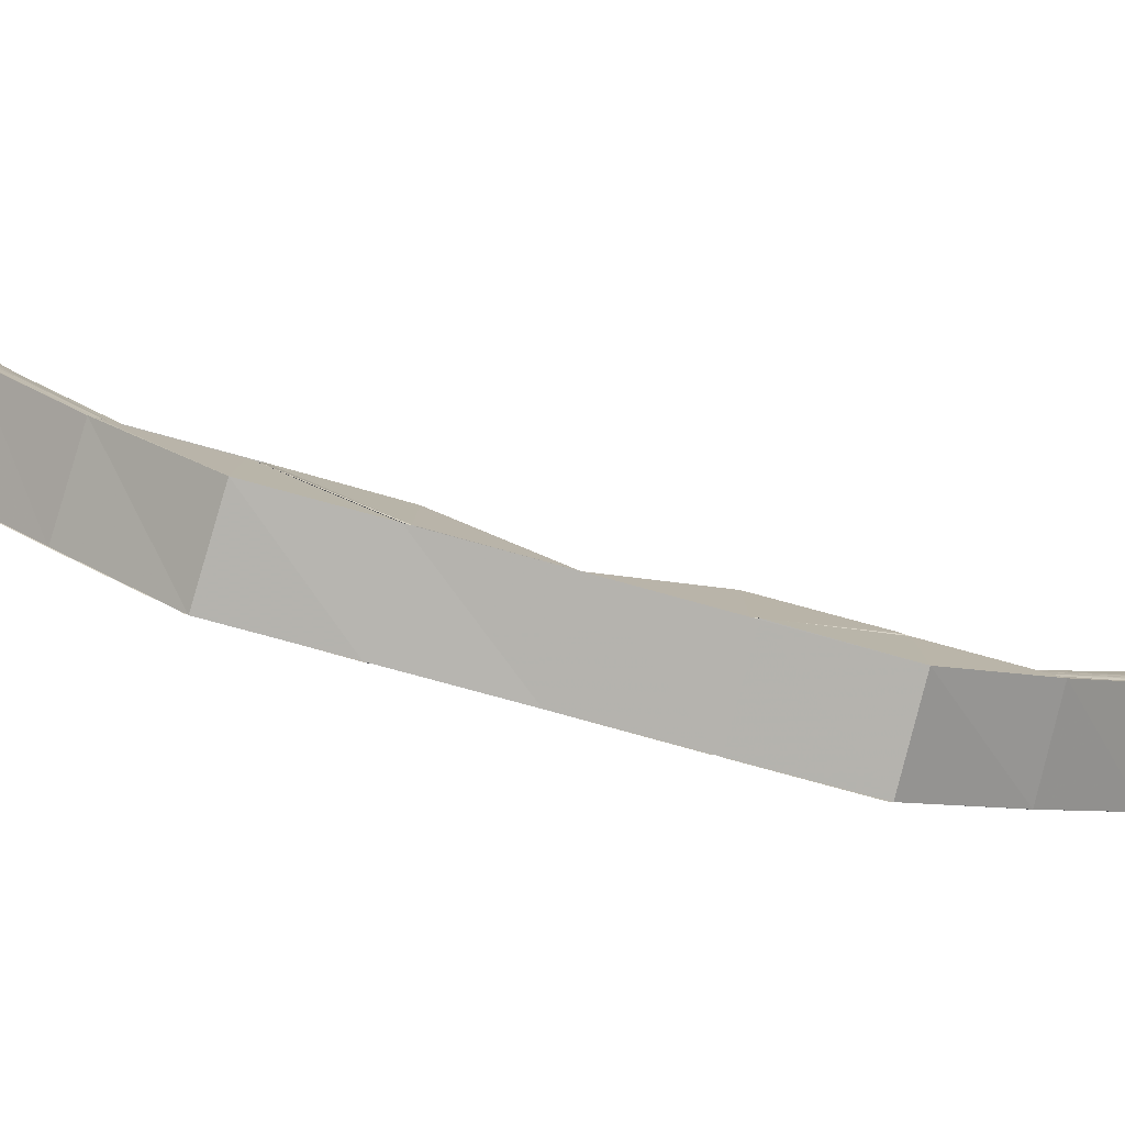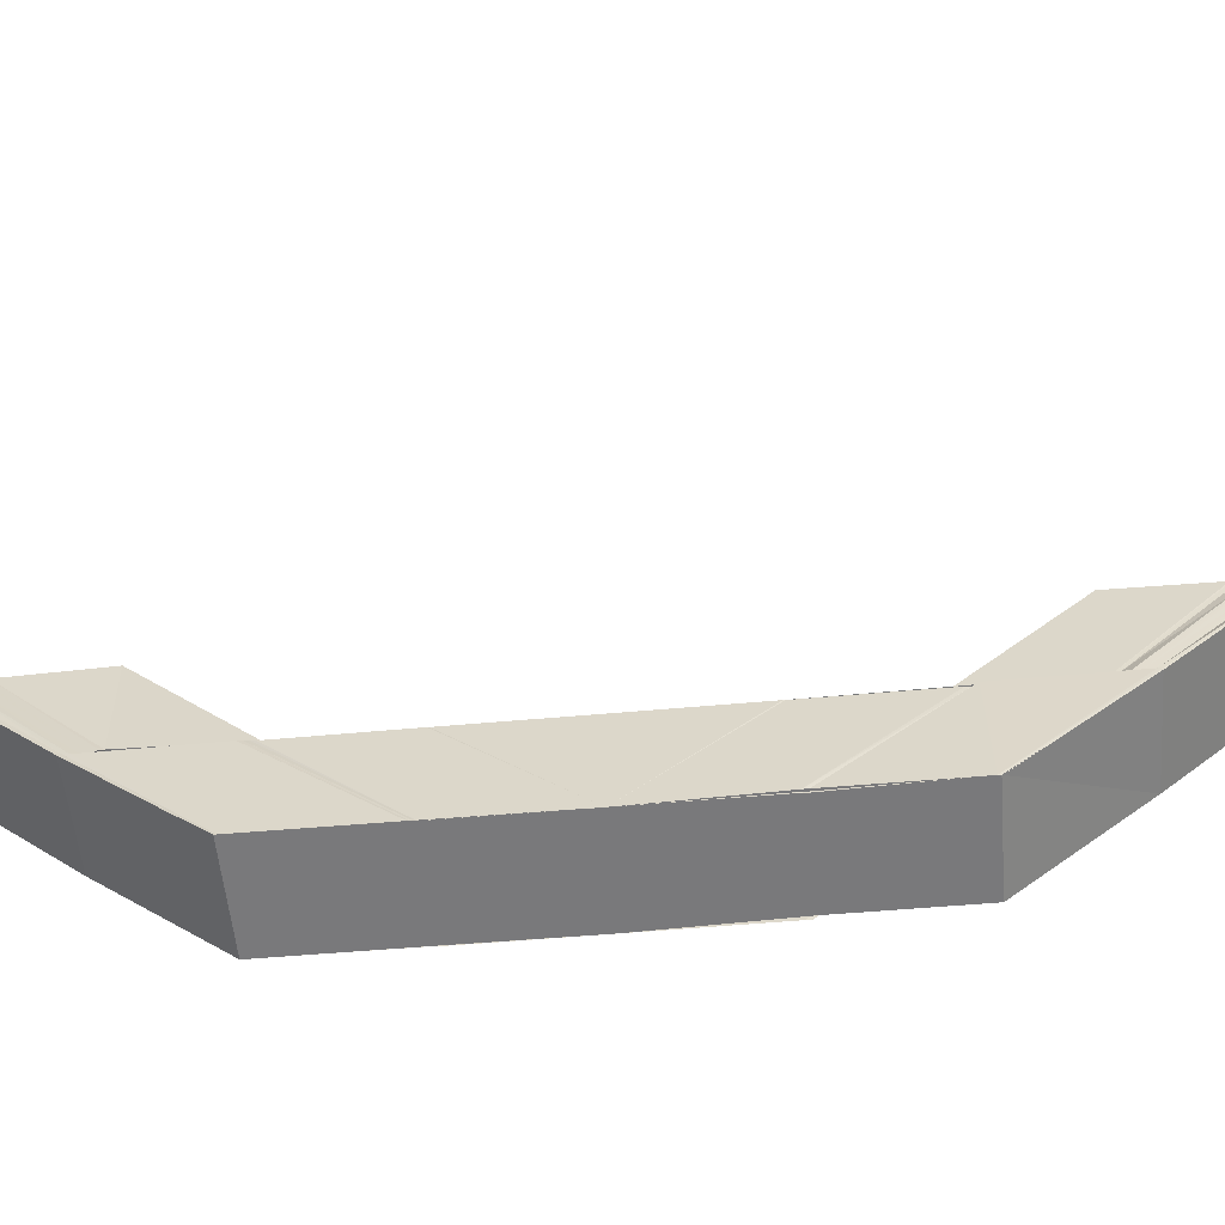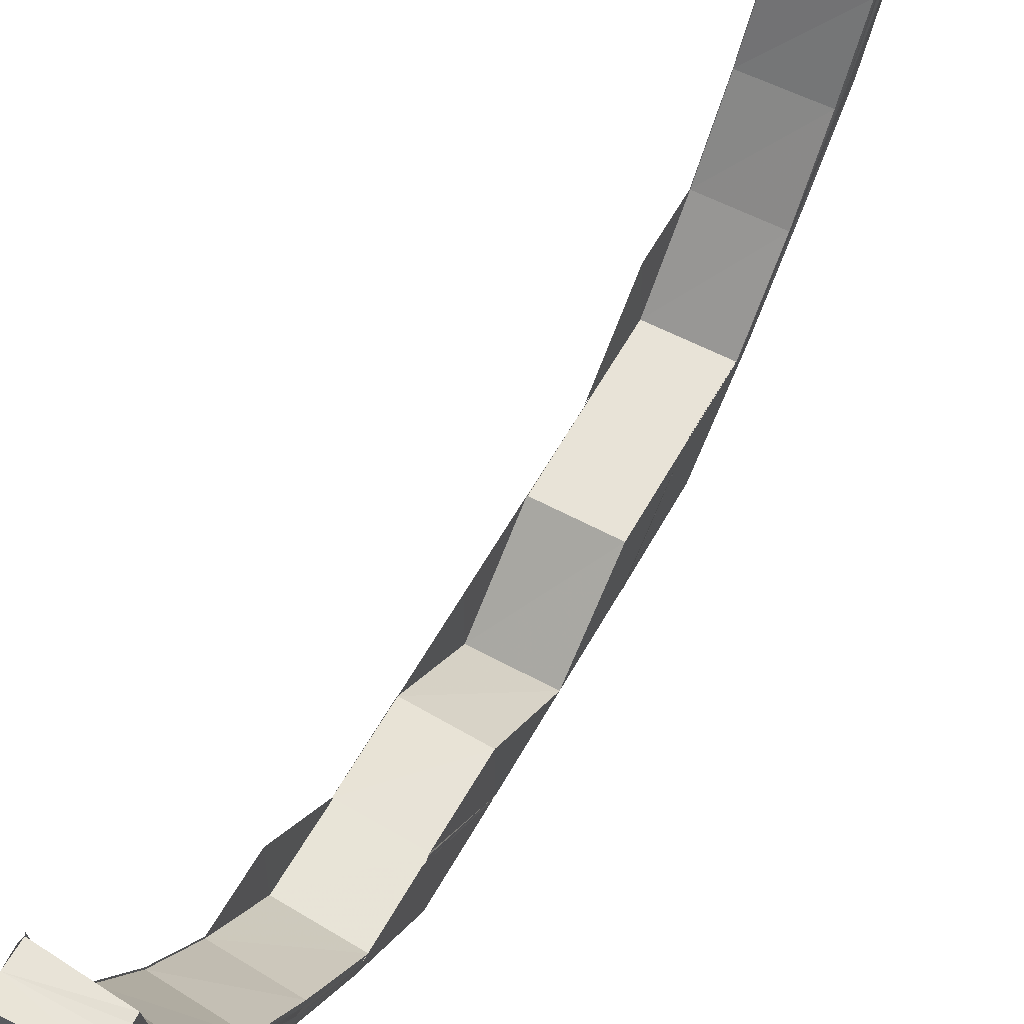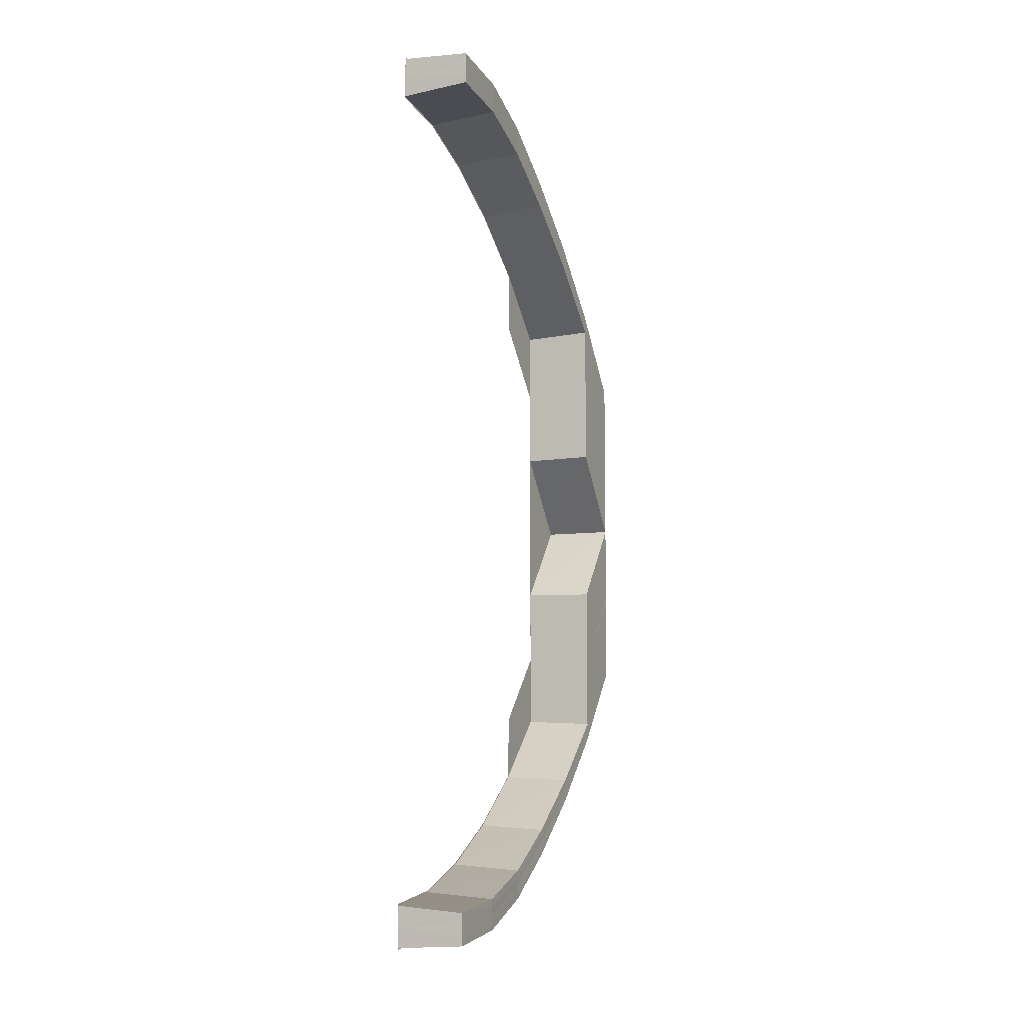
<metadata>
{"format":"obj","ext":"obj","renderer":"f3d","projection":"perspective","resolution":1024,"background":"white","views":[{"elev":-79.8,"azim":-105.2,"up":"+Y"},{"elev":-57.1,"azim":95.3,"up":"+Y"},{"elev":61.6,"azim":-150.5,"up":"+Y"},{"elev":-7.8,"azim":-157.3,"up":"+Z"}]}
</metadata>
<code>
o 13950
v 2229 1868 7.89
v 2229 1868 7.891
v 2229 1868 7.89
v 2229 1868 7.891
v 2229 1868 7.89
v 2229 1868 7.892
v 2229 1868 7.891
v 2229 1868 7.895
v 2229 1868 7.895
v 2229 1868 7.891
v 2229 1868 7.891
v 2229 1868 7.895
v 2229 1868 7.895
v 2229 1868 7.901
v 2229 1868 7.901
v 2229 1868 7.895
v 2229 1868 7.895
v 2229 1868 7.891
v 2229 1868 7.892
v 2229 1868 7.891
v 2229 1868 7.895
v 2229 1868 7.895
v 2229 1868 7.901
v 2229 1868 7.901
v 2229 1868 7.901
v 2229 1868 7.909
v 2229 1868 7.91
v 2229 1868 7.919
v 2229 1868 7.919
v 2229 1868 7.93
v 2229 1868 7.931
v 2229 1868 7.943
v 2229 1868 7.943
v 2229 1868 7.931
v 2229 1868 7.955
v 2229 1868 7.943
v 2229 1868 7.955
v 2229 1868 7.955
v 2229 1868 7.944
v 2229 1868 7.944
v 2229 1868 7.943
v 2229 1868 7.932
v 2229 1868 7.931
v 2229 1868 7.943
v 2229 1868 7.931
v 2229 1868 7.943
v 2229 1868 7.931
v 2229 1868 7.919
v 2229 1868 7.93
v 2229 1868 7.919
v 2229 1868 7.909
v 2229 1868 7.919
v 2229 1868 7.919
v 2229 1868 7.909
v 2229 1868 7.909
v 2229 1868 7.91
v 2229 1868 7.901
v 2229 1868 7.92
v 2229 1868 7.909
v 2229 1868 7.909
v 2229 1868 7.901
v 2229 1868 7.901
v 2229 1868 7.91
v 2229 1868 7.921
v 2229 1868 7.902
v 2229 1868 7.911
v 2229 1868 7.921
v 2229 1868 7.912
v 2229 1868 7.922
v 2229 1868 7.903
v 2229 1868 7.896
v 2229 1868 7.913
v 2229 1868 7.922
v 2229 1868 7.904
v 2229 1868 7.922
v 2229 1868 7.932
v 2229 1868 7.932
v 2229 1868 7.922
v 2229 1868 7.913
v 2229 1868 7.922
v 2229 1868 7.922
v 2229 1868 7.922
v 2229 1868 7.913
v 2229 1868 7.913
v 2229 1868 7.913
v 2229 1868 7.913
v 2229 1868 7.906
v 2229 1868 7.906
v 2229 1868 7.913
v 2229 1868 7.906
v 2229 1868 7.913
v 2229 1868 7.906
v 2229 1868 7.913
v 2229 1868 7.913
v 2229 1868 7.906
v 2229 1868 7.906
v 2229 1868 7.905
v 2229 1868 7.9
v 2229 1868 7.906
v 2229 1868 7.906
v 2229 1868 7.9
v 2229 1868 7.9
v 2229 1868 7.9
v 2229 1868 7.897
v 2229 1868 7.9
v 2229 1868 7.9
v 2229 1868 7.897
v 2229 1868 7.897
v 2229 1868 7.896
v 2229 1868 7.896
v 2229 1868 7.897
v 2229 1868 7.897
v 2229 1868 7.896
v 2229 1868 7.896
v 2229 1868 7.895
v 2229 1868 7.896
v 2229 1868 7.9
v 2229 1868 7.897
v 2229 1868 7.905
v 2229 1868 7.9
v 2229 1868 7.913
v 2229 1868 7.906
v 2229 1868 7.922
v 2229 1868 7.913
v 2229 1868 7.905
v 2229 1868 7.9
v 2229 1868 7.896
v 2229 1868 7.895
v 2229 1868 7.894
v 2229 1868 7.896
v 2229 1868 7.897
v 2229 1868 7.896
v 2229 1868 7.896
v 2229 1868 7.897
v 2229 1868 7.896
v 2229 1868 7.9
v 2229 1868 7.897
v 2229 1868 7.897
v 2229 1868 7.9
v 2229 1868 7.897
v 2229 1868 7.906
v 2229 1868 7.9
v 2229 1868 7.9
v 2229 1868 7.906
v 2229 1868 7.9
v 2229 1868 7.899
v 2229 1868 7.895
v 2229 1868 7.893
v 2229 1868 7.894
v 2229 1868 7.898
v 2229 1868 7.893
v 2229 1868 7.892
v 2229 1868 7.891
v 2229 1868 7.89
v 2229 1868 7.895
v 2229 1868 7.894
v 2229 1868 7.893
v 2229 1868 7.892
v 2229 1868 7.891
v 2229 1868 7.89
v 2229 1868 7.89
v 2229 1868 7.891
v 2229 1868 7.891
v 2229 1868 7.89
v 2229 1868 7.891
v 2229 1868 7.89
v 2229 1868 7.895
v 2229 1868 7.892
v 2229 1868 7.891
v 2229 1868 7.891
v 2229 1868 7.895
v 2229 1868 7.891
v 2229 1868 7.901
v 2229 1868 7.895
v 2229 1868 7.895
v 2229 1868 7.895
v 2229 1868 7.901
v 2229 1868 7.895
v 2229 1868 7.909
v 2229 1868 7.901
v 2229 1868 7.901
v 2229 1868 7.901
v 2229 1868 7.909
v 2229 1868 7.901
v 2229 1868 7.919
v 2229 1868 7.91
v 2229 1868 7.909
v 2229 1868 7.909
v 2229 1868 7.919
v 2229 1868 7.909
v 2229 1868 7.93
v 2229 1868 7.919
v 2229 1868 7.919
v 2229 1868 7.919
v 2229 1868 7.93
v 2229 1868 7.919
v 2229 1868 7.92
v 2229 1868 7.91
v 2229 1868 7.919
v 2229 1868 7.931
v 2229 1868 7.91
v 2229 1868 7.943
v 2229 1868 7.931
v 2229 1868 7.943
v 2229 1868 7.931
v 2229 1868 7.943
v 2229 1868 7.932
v 2229 1868 7.943
v 2229 1868 7.944
v 2229 1868 7.932
v 2229 1868 7.955
v 2229 1868 7.967
v 2229 1868 7.967
v 2229 1868 7.979
v 2229 1868 7.979
v 2229 1868 7.967
v 2229 1868 7.967
v 2229 1868 7.98
v 2229 1868 7.968
v 2229 1868 7.98
v 2229 1868 7.967
v 2229 1868 7.955
v 2229 1868 7.98
v 2229 1868 7.991
v 2229 1868 7.978
v 2229 1868 7.967
v 2229 1868 7.978
v 2229 1868 7.989
v 2229 1868 8.001
v 2229 1868 7.991
v 2229 1868 7.98
v 2229 1868 7.992
v 2229 1868 7.992
v 2229 1868 7.98
v 2229 1868 7.992
v 2229 1868 7.98
v 2229 1868 8.002
v 2229 1868 7.991
v 2229 1868 7.992
v 2229 1868 7.992
v 2229 1868 8.002
v 2229 1868 7.992
v 2229 1868 8.01
v 2229 1868 8.001
v 2229 1868 8.002
v 2229 1868 8.002
v 2229 1868 8.01
v 2229 1868 8.002
v 2229 1868 8.016
v 2229 1868 8.009
v 2229 1868 8.01
v 2229 1868 8.01
v 2229 1868 8.016
v 2229 1868 8.01
v 2229 1868 8.019
v 2229 1868 8.015
v 2229 1868 8.016
v 2229 1868 8.016
v 2229 1868 8.02
v 2229 1868 8.016
v 2229 1868 8.021
v 2229 1868 8.019
v 2229 1868 8.019
v 2229 1868 8.02
v 2229 1868 8.021
v 2229 1868 8.02
v 2229 1868 8.02
v 2229 1868 8.019
v 2229 1868 8.019
v 2229 1868 8.015
v 2229 1868 8.016
v 2229 1868 8.009
v 2229 1868 8.01
v 2229 1868 8.001
v 2229 1868 8.002
v 2229 1868 7.991
v 2229 1868 7.992
v 2229 1868 7.98
v 2229 1868 8.019
v 2229 1868 8.02
v 2229 1868 8.021
v 2229 1868 8.019
v 2229 1868 8.019
v 2229 1868 8.021
v 2229 1868 8.021
v 2229 1868 8.02
v 2229 1868 8.019
v 2229 1868 8.016
v 2229 1868 8.02
v 2229 1868 8.019
v 2229 1868 8.016
v 2229 1868 8.016
v 2229 1868 8.018
v 2229 1868 8.018
v 2229 1868 8.015
v 2229 1868 8.01
v 2229 1868 8.016
v 2229 1868 8.016
v 2229 1868 8.01
v 2229 1868 8.01
v 2229 1868 8.014
v 2229 1868 8.009
v 2229 1868 8.002
v 2229 1868 8.01
v 2229 1868 8.01
v 2229 1868 8.002
v 2229 1868 8.002
v 2229 1868 8.017
v 2229 1868 8.008
v 2229 1868 8.013
v 2229 1868 8.017
v 2229 1868 8.015
v 2229 1868 8.016
v 2229 1868 8.001
v 2229 1868 7.992
v 2229 1868 8.002
v 2229 1868 8.002
v 2229 1868 7.992
v 2229 1868 7.992
v 2229 1868 7.991
v 2229 1868 8
v 2229 1868 8.007
v 2229 1868 7.991
v 2229 1868 7.98
v 2229 1868 7.98
v 2229 1868 7.98
v 2229 1868 7.968
v 2229 1868 7.968
v 2229 1868 7.979
v 2229 1868 7.967
v 2229 1868 7.979
v 2229 1868 7.967
v 2229 1868 7.978
v 2229 1868 7.967
v 2229 1868 7.967
v 2229 1868 7.955
v 2229 1868 7.955
v 2229 1868 7.967
v 2229 1868 7.968
v 2229 1868 7.955
v 2229 1868 7.968
v 2229 1868 7.955
v 2229 1868 7.891
v 2229 1868 7.892
v 2229 1868 7.892
v 2229 1868 7.895
v 2229 1868 7.893
v 2229 1868 7.893
v 2229 1868 7.892
v 2229 1868 7.901
v 2229 1868 7.896
v 2229 1868 7.902
v 2229 1868 7.894
v 2229 1868 7.893
v 2229 1868 7.894
v 2229 1868 7.898
v 2229 1868 7.895
v 2229 1868 7.895
v 2229 1868 7.894
v 2229 1868 7.896
v 2229 1868 7.895
v 2229 1868 7.899
v 2229 1868 7.9
v 2229 1868 7.903
v 2229 1868 7.904
v 2229 1868 7.905
v 2229 1868 7.911
v 2229 1868 7.921
v 2229 1868 7.912
v 2229 1868 7.913
v 2229 1868 7.921
v 2229 1868 7.922
v 2229 1868 7.922
v 2229 1868 7.932
v 2229 1868 7.922
v 2229 1868 7.932
v 2229 1868 7.933
v 2229 1868 7.922
v 2229 1868 7.944
v 2229 1868 7.944
v 2229 1868 7.932
v 2229 1868 7.944
v 2229 1868 7.955
v 2229 1868 7.944
v 2229 1868 7.955
v 2229 1868 7.944
v 2229 1868 7.967
v 2229 1868 7.955
v 2229 1868 7.922
v 2229 1868 7.933
v 2229 1868 7.922
v 2229 1868 7.955
v 2229 1868 7.955
v 2229 1868 7.944
v 2229 1868 7.967
v 2229 1868 7.955
v 2229 1868 7.988
v 2229 1868 7.978
v 2229 1868 7.988
v 2229 1868 7.988
v 2229 1868 7.988
v 2229 1868 7.978
v 2229 1868 7.997
v 2229 1868 7.997
v 2229 1868 7.998
v 2229 1868 7.997
v 2229 1868 8.005
v 2229 1868 8.005
v 2229 1868 7.997
v 2229 1868 8.005
v 2229 1868 8.005
v 2229 1868 8.01
v 2229 1868 8.01
v 2229 1868 8.005
v 2229 1868 8.005
v 2229 1868 8.011
v 2229 1868 8.01
v 2229 1868 8.013
v 2229 1868 8.014
v 2229 1868 8.01
v 2229 1868 8.01
v 2229 1868 8.014
v 2229 1868 8.014
v 2229 1868 8.015
v 2229 1868 8.015
v 2229 1868 8.016
v 2229 1868 8.013
v 2229 1868 8.014
v 2229 1868 8.014
v 2229 1868 8.014
v 2229 1868 8.011
v 2229 1868 8.01
v 2229 1868 8.005
v 2229 1868 8.005
v 2229 1868 7.998
v 2229 1868 7.989
v 2229 1868 7.988
v 2229 1868 7.998
v 2229 1868 7.989
v 2229 1868 7.997
v 2229 1868 7.988
v 2229 1868 7.988
v 2229 1868 7.997
v 2229 1868 7.988
v 2229 1868 7.989
v 2229 1868 8.005
v 2229 1868 7.997
v 2229 1868 7.997
v 2229 1868 8.005
v 2229 1868 7.997
v 2229 1868 7.999
v 2229 1868 7.99
v 2229 1868 8.005
v 2229 1868 8.01
v 2229 1868 8.005
v 2229 1868 8.005
v 2229 1868 8.01
v 2229 1868 8.005
v 2229 1868 7.999
v 2229 1868 8.006
v 2229 1868 8.012
v 2229 1868 8.011
v 2229 1868 8.014
v 2229 1868 8.015
v 2229 1868 8.014
v 2229 1868 8.015
v 2229 1868 8.01
v 2229 1868 8.01
v 2229 1868 8.013
v 2229 1868 8.01
v 2229 1868 8.014
v 2229 1868 8.013
v 2229 1868 8.015
v 2229 1868 8.013
v 2229 1868 8.017
v 2229 1868 8.016
v 2229 1868 8.014
v 2229 1868 8.018
v 2229 1868 8.015
v 2229 1868 8.011
v 2229 1868 8.019
v 2229 1868 8.017
v 2229 1868 8.02
v 2229 1868 8.017
v 2229 1868 8.018
v 2229 1868 8.019
v 2229 1868 8.018
v 2229 1868 8.019
v 2229 1868 8.012
v 2229 1868 8.013
v 2229 1868 8.005
v 2229 1868 8.014
v 2229 1868 8.015
v 2229 1868 8.006
v 2229 1868 7.998
v 2229 1868 8.007
v 2229 1868 7.999
v 2229 1868 7.989
v 2229 1868 8.008
v 2229 1868 8.009
v 2229 1868 7.999
v 2229 1868 7.989
v 2229 1868 7.99
v 2229 1868 8
f 1 2 3
f 2 4 5
f 6 7 5
f 8 9 7
f 10 8 11
f 12 13 7
f 14 15 13
f 16 14 17
f 6 12 18
f 18 19 20
f 21 22 19
f 23 24 22
f 12 25 21
f 26 27 24
f 28 29 27
f 30 31 29
f 32 33 31
f 30 32 34
f 32 35 36
f 37 38 36
f 39 37 40
f 40 35 41
f 40 41 42
f 42 41 43
f 41 44 43
f 43 44 45
f 44 46 45
f 45 46 47
f 45 47 48
f 48 47 28
f 47 49 50
f 48 50 51
f 52 53 51
f 54 52 55
f 56 48 26
f 56 51 57
f 58 48 56
f 59 60 57
f 61 59 62
f 25 57 13
f 25 56 23
f 63 58 56
f 63 56 25
f 64 58 63
f 65 63 25
f 66 64 63
f 66 63 65
f 67 64 66
f 65 25 12
f 68 67 66
f 69 67 68
f 70 66 65
f 68 66 70
f 71 65 12
f 70 65 71
f 71 12 6
f 72 69 68
f 73 69 72
f 74 68 70
f 72 68 74
f 75 76 73
f 76 77 78
f 75 78 79
f 80 81 79
f 82 80 83
f 84 82 85
f 86 82 72
f 87 86 88
f 86 89 90
f 91 79 92
f 93 94 92
f 95 93 96
f 97 92 98
f 99 100 98
f 101 99 102
f 103 98 104
f 105 106 104
f 107 105 108
f 109 104 110
f 111 112 110
f 113 111 114
f 115 116 114
f 116 117 118
f 117 119 120
f 119 121 122
f 121 123 124
f 124 72 125
f 125 72 74
f 122 125 126
f 120 126 127
f 118 127 128
f 128 127 129
f 130 131 128
f 132 131 133
f 131 134 135
f 131 136 127
f 137 136 138
f 136 139 140
f 136 141 126
f 142 141 143
f 141 144 145
f 141 86 125
f 126 125 146
f 125 74 146
f 126 146 147
f 127 126 147
f 127 147 129
f 129 147 148
f 147 146 149
f 147 149 148
f 146 74 150
f 146 150 149
f 74 70 150
f 150 70 71
f 150 71 151
f 149 150 151
f 151 71 6
f 149 151 152
f 148 149 152
f 152 151 153
f 151 6 153
f 153 6 154
f 155 130 148
f 156 155 148
f 157 156 148
f 158 157 148
f 159 158 148
f 160 159 148
f 161 162 163
f 161 162 164
f 162 165 166
f 162 167 168
f 169 167 170
f 167 171 172
f 167 173 174
f 175 173 176
f 173 177 178
f 173 179 180
f 181 179 182
f 179 183 184
f 179 185 186
f 187 185 188
f 185 189 190
f 185 191 192
f 193 191 194
f 194 195 196
f 192 197 198
f 199 200 197
f 201 199 198
f 200 202 203
f 34 203 197
f 36 204 203
f 203 204 205
f 204 206 205
f 205 206 207
f 206 208 207
f 207 208 76
f 208 209 210
f 208 211 209
f 212 213 211
f 214 215 212
f 212 215 216
f 217 214 212
f 218 214 217
f 219 218 217
f 220 218 219
f 216 221 222
f 223 224 218
f 216 225 226
f 225 227 226
f 225 228 227
f 224 229 230
f 231 232 220
f 232 233 234
f 233 235 236
f 232 237 238
f 239 237 240
f 237 241 242
f 237 243 244
f 245 243 246
f 243 247 248
f 243 249 250
f 251 249 252
f 249 253 254
f 249 255 256
f 257 255 258
f 255 259 260
f 255 261 262
f 263 261 264
f 261 265 266
f 261 267 268
f 269 268 270
f 271 270 272
f 273 272 274
f 275 274 276
f 277 276 278
f 279 280 269
f 280 281 282
f 283 280 279
f 284 285 282
f 286 284 287
f 279 282 288
f 289 290 288
f 291 289 292
f 293 283 279
f 294 283 293
f 293 279 295
f 295 279 271
f 295 288 296
f 297 298 296
f 299 297 300
f 301 293 295
f 302 295 273
f 301 295 302
f 302 296 303
f 304 305 303
f 306 304 307
f 308 293 301
f 308 294 293
f 309 301 302
f 310 308 301
f 310 301 309
f 311 294 308
f 312 311 308
f 312 308 310
f 313 311 312
f 309 302 314
f 314 302 275
f 314 303 315
f 316 317 315
f 318 316 319
f 320 315 236
f 320 314 277
f 321 314 320
f 321 309 314
f 322 309 321
f 322 310 309
f 323 321 320
f 323 320 324
f 324 320 325
f 326 323 324
f 326 324 327
f 328 326 327
f 329 326 328
f 330 329 328
f 331 329 330
f 332 331 330
f 333 331 332
f 334 333 332
f 334 332 35
f 335 334 336
f 337 338 336
f 336 339 340
f 339 341 342
f 339 325 341
f 325 220 341
f 343 344 345
f 344 346 347
f 345 347 348
f 168 347 349
f 346 350 351
f 174 351 347
f 350 201 352
f 180 352 351
f 347 351 353
f 347 353 354
f 348 353 355
f 351 356 353
f 351 352 356
f 353 356 357
f 355 357 358
f 353 357 359
f 357 360 361
f 356 362 357
f 357 362 109
f 362 363 360
f 356 364 362
f 352 364 356
f 352 198 364
f 186 198 352
f 364 365 362
f 362 365 103
f 365 366 363
f 198 367 364
f 364 367 365
f 198 197 367
f 197 368 367
f 367 369 365
f 367 368 369
f 365 369 97
f 369 370 366
f 368 371 369
f 371 372 370
f 369 371 91
f 373 374 375
f 376 377 378
f 379 380 376
f 381 382 376
f 382 38 380
f 38 383 384
f 385 383 386
f 385 387 388
f 389 390 391
f 392 393 394
f 392 395 396
f 228 397 398
f 399 400 398
f 401 399 402
f 403 404 397
f 405 406 397
f 407 408 406
f 403 407 409
f 410 411 406
f 412 413 411
f 414 412 415
f 416 417 411
f 418 419 417
f 420 418 421
f 422 423 417
f 424 425 423
f 426 425 423
f 427 424 428
f 429 426 430
f 431 429 432
f 433 431 434
f 435 433 409
f 436 435 437
f 409 438 439
f 401 440 439
f 441 440 442
f 442 443 444
f 439 438 445
f 440 446 438
f 447 446 448
f 446 449 450
f 438 451 445
f 445 451 452
f 438 453 451
f 434 453 438
f 446 454 453
f 455 454 456
f 454 457 458
f 451 459 452
f 452 459 323
f 459 321 323
f 459 322 321
f 451 460 459
f 460 322 459
f 453 460 451
f 460 461 322
f 461 310 322
f 461 312 310
f 453 462 460
f 462 461 460
f 432 462 453
f 463 312 461
f 462 463 461
f 463 313 312
f 464 313 463
f 430 463 462
f 454 465 462
f 465 466 463
f 467 465 468
f 465 469 470
f 471 466 472
f 466 473 474
f 426 466 294
f 475 426 294
f 475 476 477
f 478 475 294
f 478 475 479
f 479 477 480
f 481 478 294
f 479 482 422
f 483 481 294
f 261 483 294
f 481 478 484
f 483 481 485
f 486 483 485
f 484 487 479
f 485 488 484
f 484 479 489
f 489 479 416
f 485 484 490
f 490 484 489
f 489 480 491
f 492 485 490
f 262 485 492
f 493 486 492
f 490 489 494
f 494 489 410
f 494 491 495
f 496 490 494
f 492 490 496
f 496 494 497
f 497 495 498
f 497 494 405
f 499 492 496
f 256 492 499
f 500 493 499
f 499 496 501
f 501 496 497
f 501 497 502
f 502 497 228
f 503 501 502
f 504 499 501
f 504 501 503
f 250 499 504
f 229 500 504
f 230 504 503
f 244 504 230

</code>
